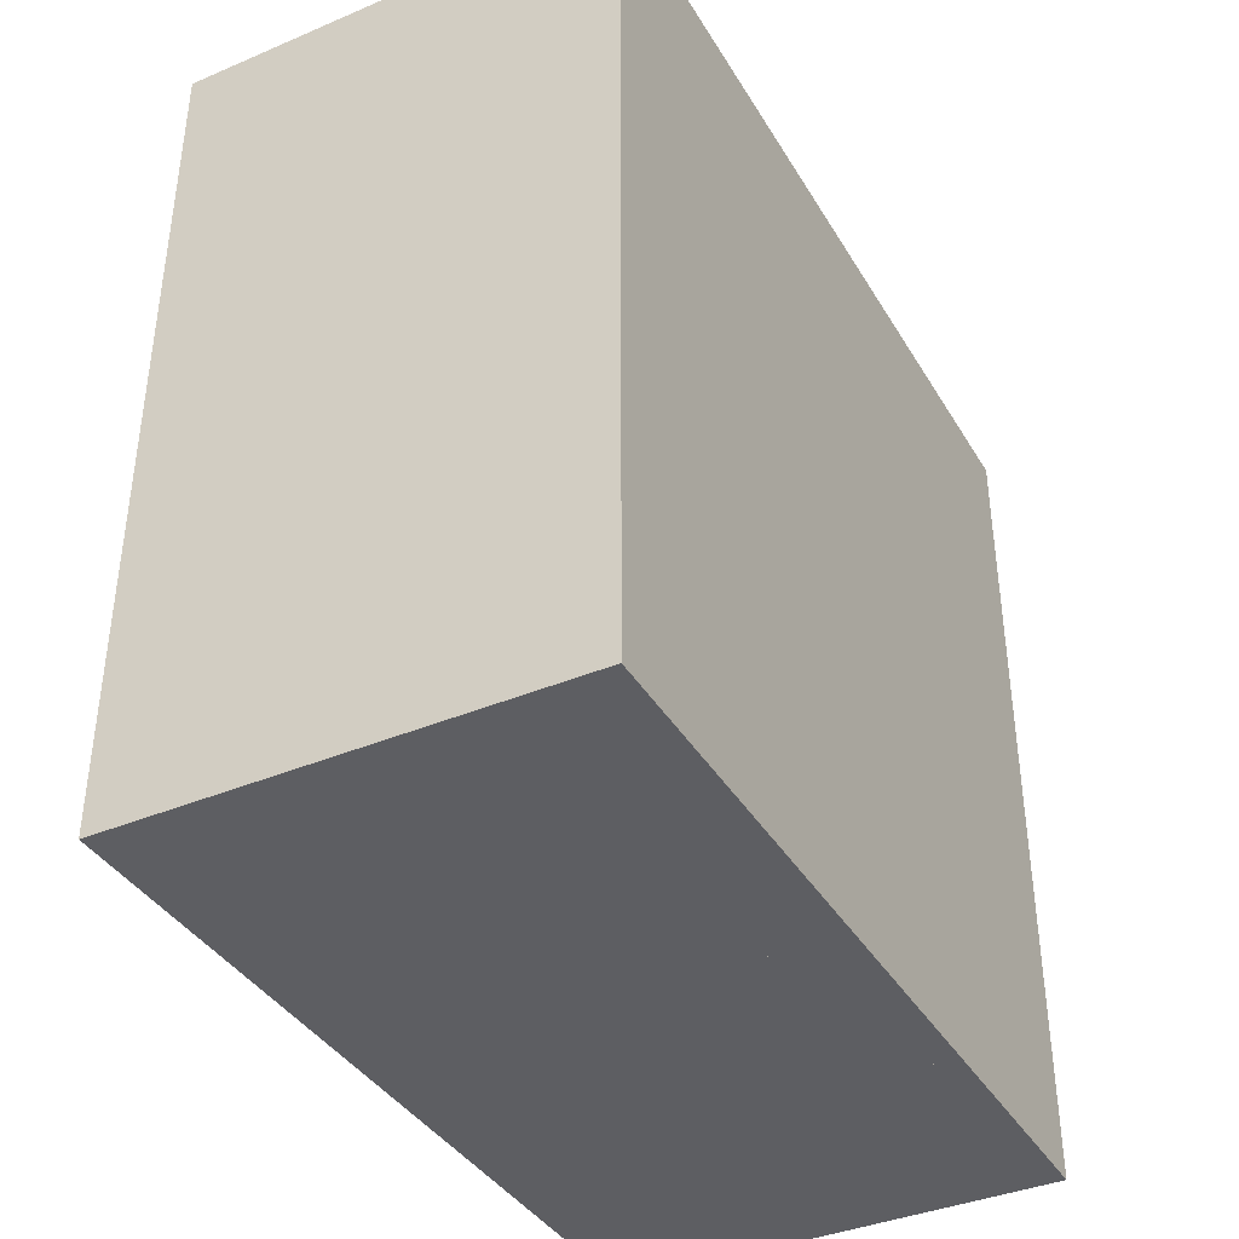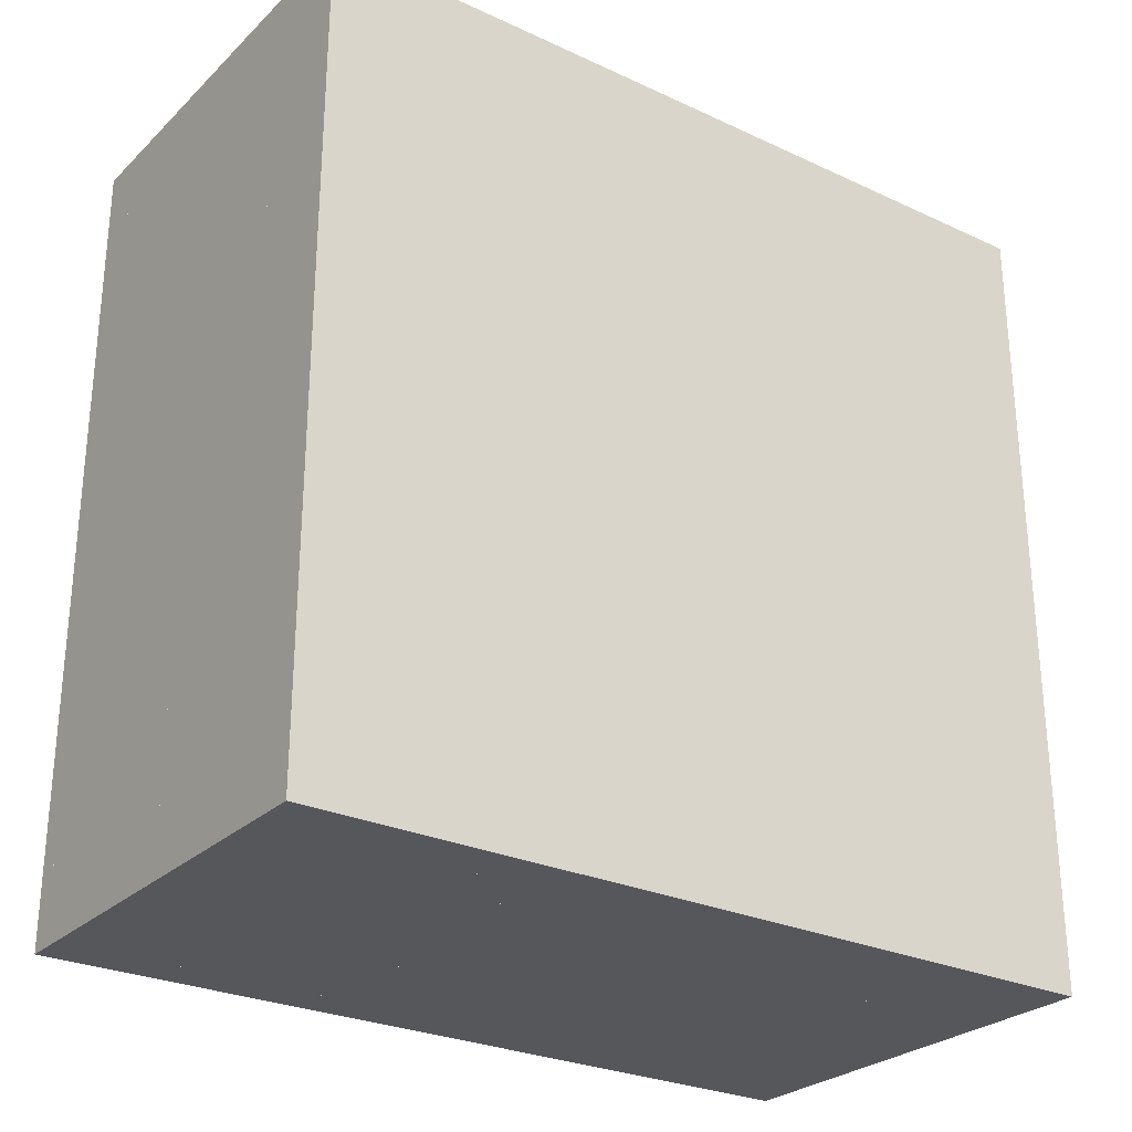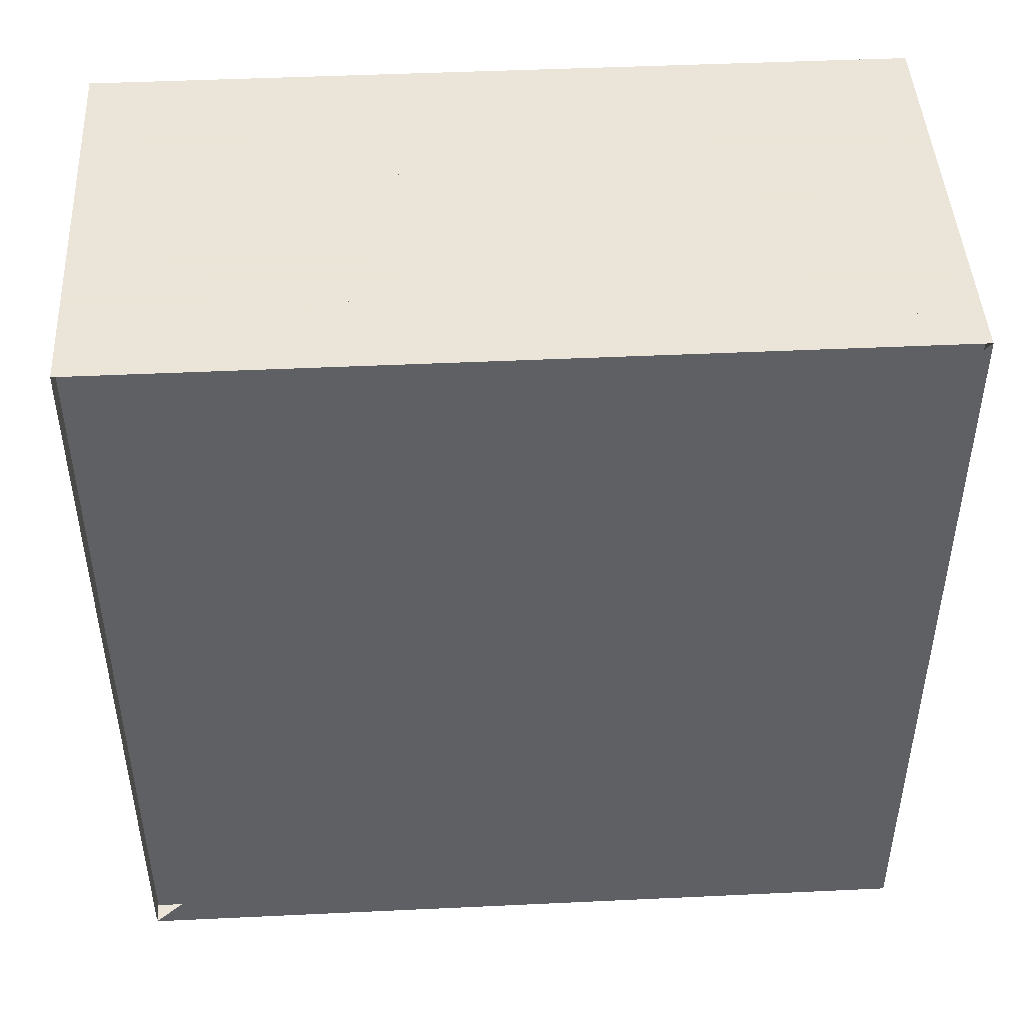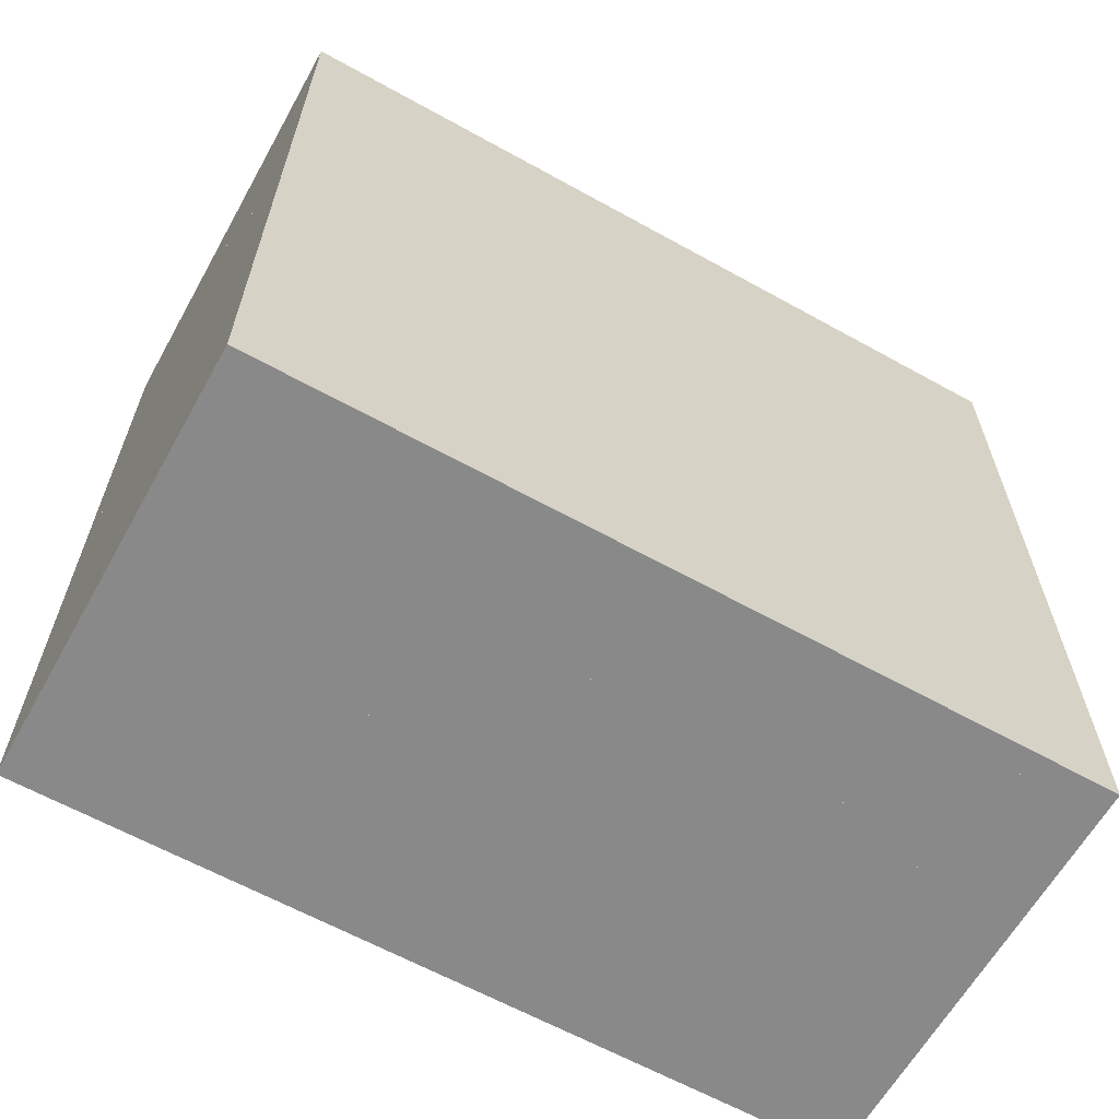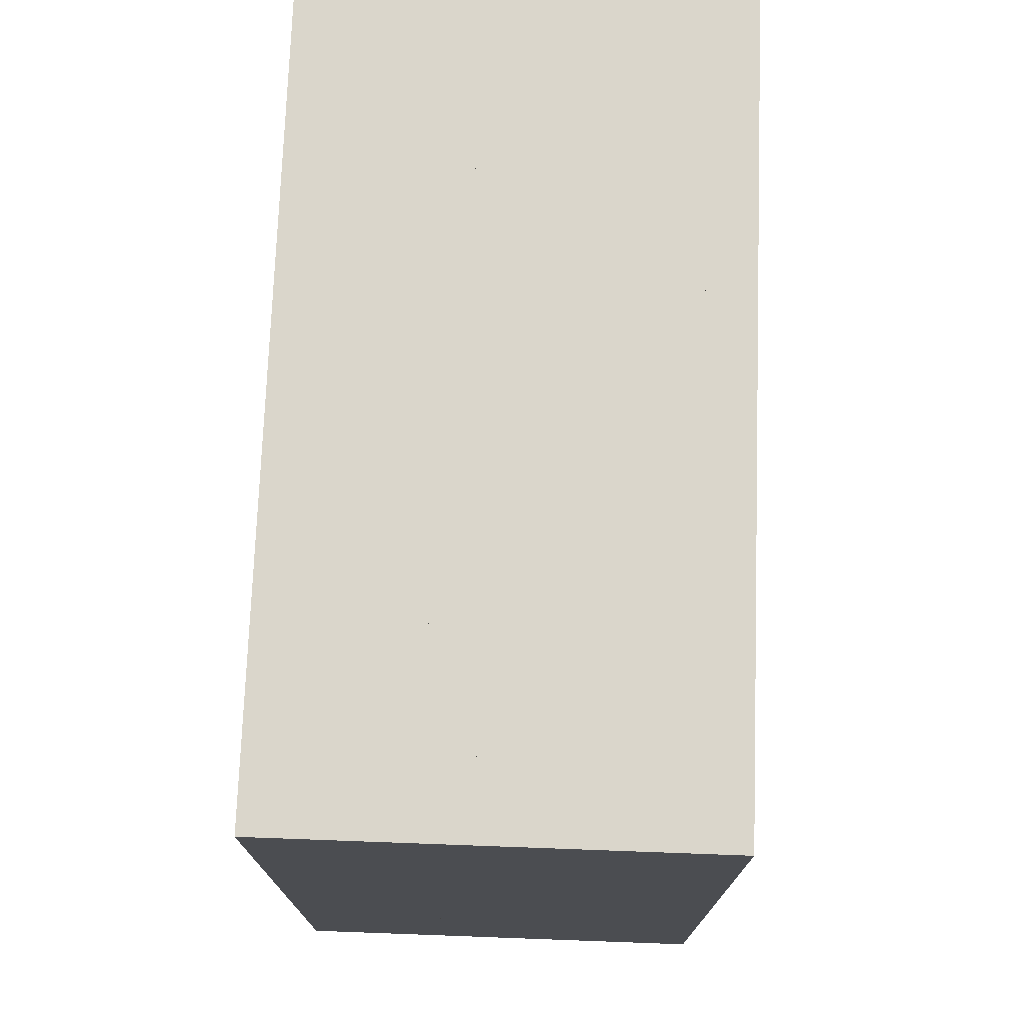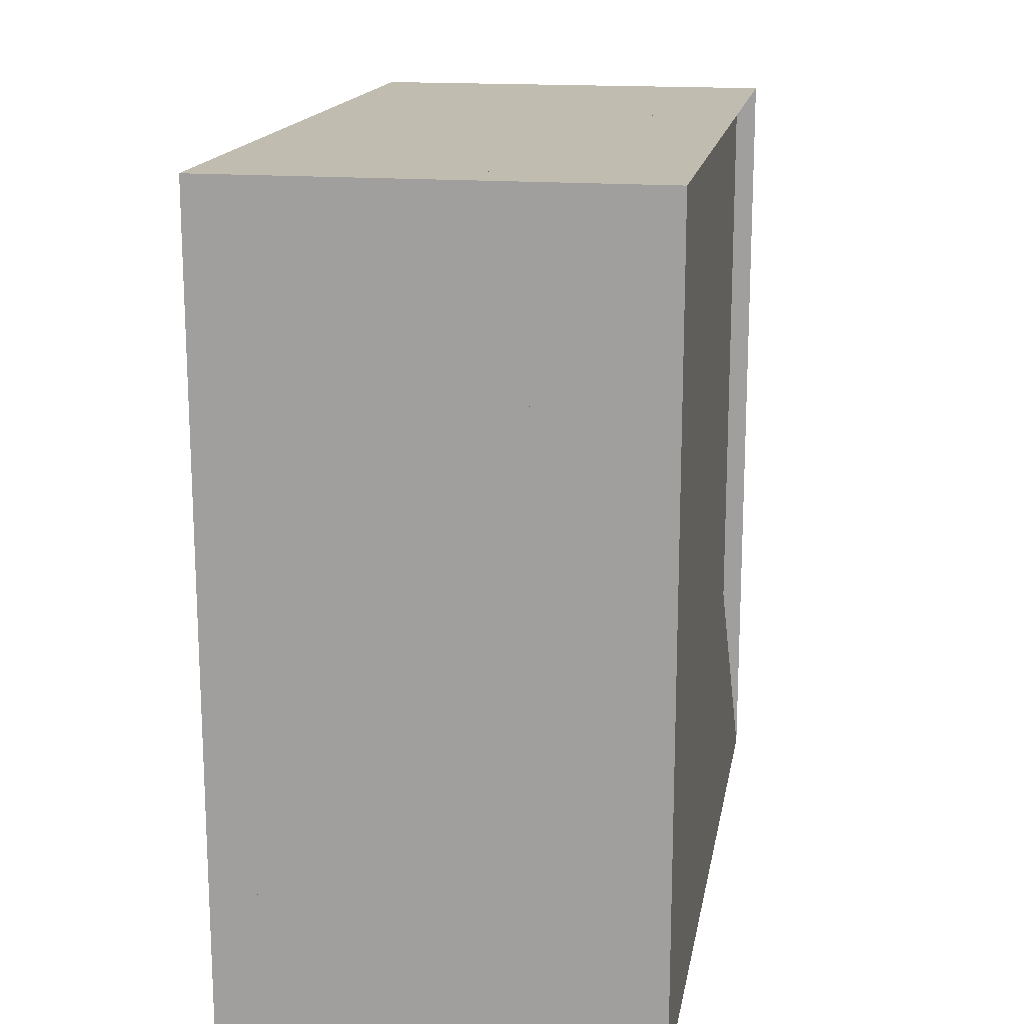
<metadata>
{"format":"obj","ext":"obj","renderer":"f3d","projection":"perspective","resolution":1024,"background":"white","views":[{"elev":-38.8,"azim":27.9,"up":"+Y"},{"elev":-27.3,"azim":54.5,"up":"+Z"},{"elev":45.5,"azim":-93.1,"up":"+Z"},{"elev":-63.0,"azim":60.7,"up":"+Z"},{"elev":74.0,"azim":2.1,"up":"+Z"},{"elev":16.3,"azim":-170.1,"up":"+Y"}]}
</metadata>
<code>
v 0 -1 -1
v 0 -1 1
v 0 1 1
v 0 1 -1
v 0.05263 -1 -1
v 0.05263 -1 1
v 0.05263 1 1
v 0.05263 1 -1
v 0.1054 -1 -1
v 0.1054 -1 1
v 0.1054 1 1
v 0.1054 1 -1
v 0.1585 -1 -1
v 0.1585 -1 1
v 0.1585 1 1
v 0.1585 1 -1
v 0.2121 -1 -1
v 0.2121 -1 1
v 0.2121 1 1
v 0.2121 1 -1
v 0.2663 -1 -1
v 0.2663 -1 1
v 0.2663 1 1
v 0.2663 1 -1
v 0.3211 -1 -1
v 0.3211 -1 1
v 0.3211 1 1
v 0.3211 1 -1
v 0.3766 -1 -1
v 0.3766 -1 1
v 0.3766 1 1
v 0.3766 1 -1
v 0.4326 -1 -1
v 0.4326 -1 1
v 0.4326 1 1
v 0.4326 1 -1
v 0.4892 -1 -1
v 0.4892 -1 1
v 0.4892 1 1
v 0.4892 1 -1
v 0.5462 -1 -1
v 0.5462 -1 1
v 0.5462 1 1
v 0.5462 1 -1
v 0.6035 -1 -1
v 0.6035 -1 1
v 0.6035 1 1
v 0.6035 1 -1
v 0.661 -1 -1
v 0.661 -1 1
v 0.661 1 1
v 0.661 1 -1
v 0.7187 -1 -1
v 0.7187 -1 1
v 0.7187 1 1
v 0.7187 1 -1
v 0.7765 -1 -1
v 0.7765 -1 1
v 0.7765 1 1
v 0.7765 1 -1
v 0.8343 -1 -1
v 0.8343 -1 1
v 0.8343 1 1
v 0.8343 1 -1
v 0.8922 -1 -1
v 0.8922 -1 1
v 0.8922 1 1
v 0.8922 1 -1
v 0.95 -1 -1
v 0.95 -1 1
v 0.95 1 1
v 0.95 1 -1
v 1.008 -1 -1
v 1.008 -1 1
v 1.008 1 1
v 1.008 1 -1
v 1.066 -1 -1
v 1.066 -1 1
v 1.066 1 1
v 1.066 1 -1
f 1 2 4 5
f 5 6 7 8
f 5 6 2 1
f 6 7 3 2
f 7 8 4 3
f 8 5 1 4
f 9 10 11 12
f 9 10 6 5
f 10 11 7 6
f 11 12 8 7
f 12 9 5 8
f 13 14 15 16
f 13 14 10 9
f 14 15 11 10
f 15 16 12 11
f 16 13 9 12
f 17 18 19 20
f 17 18 14 13
f 18 19 15 14
f 19 20 16 15
f 20 17 13 16
f 21 22 23 24
f 21 22 18 17
f 22 23 19 18
f 23 24 20 19
f 24 21 17 20
f 25 26 27 28
f 25 26 22 21
f 26 27 23 22
f 27 28 24 23
f 28 25 21 24
f 29 30 31 32
f 29 30 26 25
f 30 31 27 26
f 31 32 28 27
f 32 29 25 28
f 33 34 35 36
f 33 34 30 29
f 34 35 31 30
f 35 36 32 31
f 36 33 29 32
f 37 38 39 40
f 37 38 34 33
f 38 39 35 34
f 39 40 36 35
f 40 37 33 36
f 41 42 43 44
f 41 42 38 37
f 42 43 39 38
f 43 44 40 39
f 44 41 37 40
f 45 46 47 48
f 45 46 42 41
f 46 47 43 42
f 47 48 44 43
f 48 45 41 44
f 49 50 51 52
f 49 50 46 45
f 50 51 47 46
f 51 52 48 47
f 52 49 45 48
f 53 54 55 56
f 53 54 50 49
f 54 55 51 50
f 55 56 52 51
f 56 53 49 52
f 57 58 59 60
f 57 58 54 53
f 58 59 55 54
f 59 60 56 55
f 60 57 53 56
f 61 62 63 64
f 61 62 58 57
f 62 63 59 58
f 63 64 60 59
f 64 61 57 60
f 65 66 67 68
f 65 66 62 61
f 66 67 63 62
f 67 68 64 63
f 68 65 61 64
f 69 70 71 72
f 69 70 66 65
f 70 71 67 66
f 71 72 68 67
f 72 69 65 68
f 73 74 75 76
f 73 74 70 69
f 74 75 71 70
f 75 76 72 71
f 76 73 69 72
f 77 78 79 80
f 77 78 74 73
f 78 79 75 74
f 79 80 76 75
f 80 77 73 76

</code>
